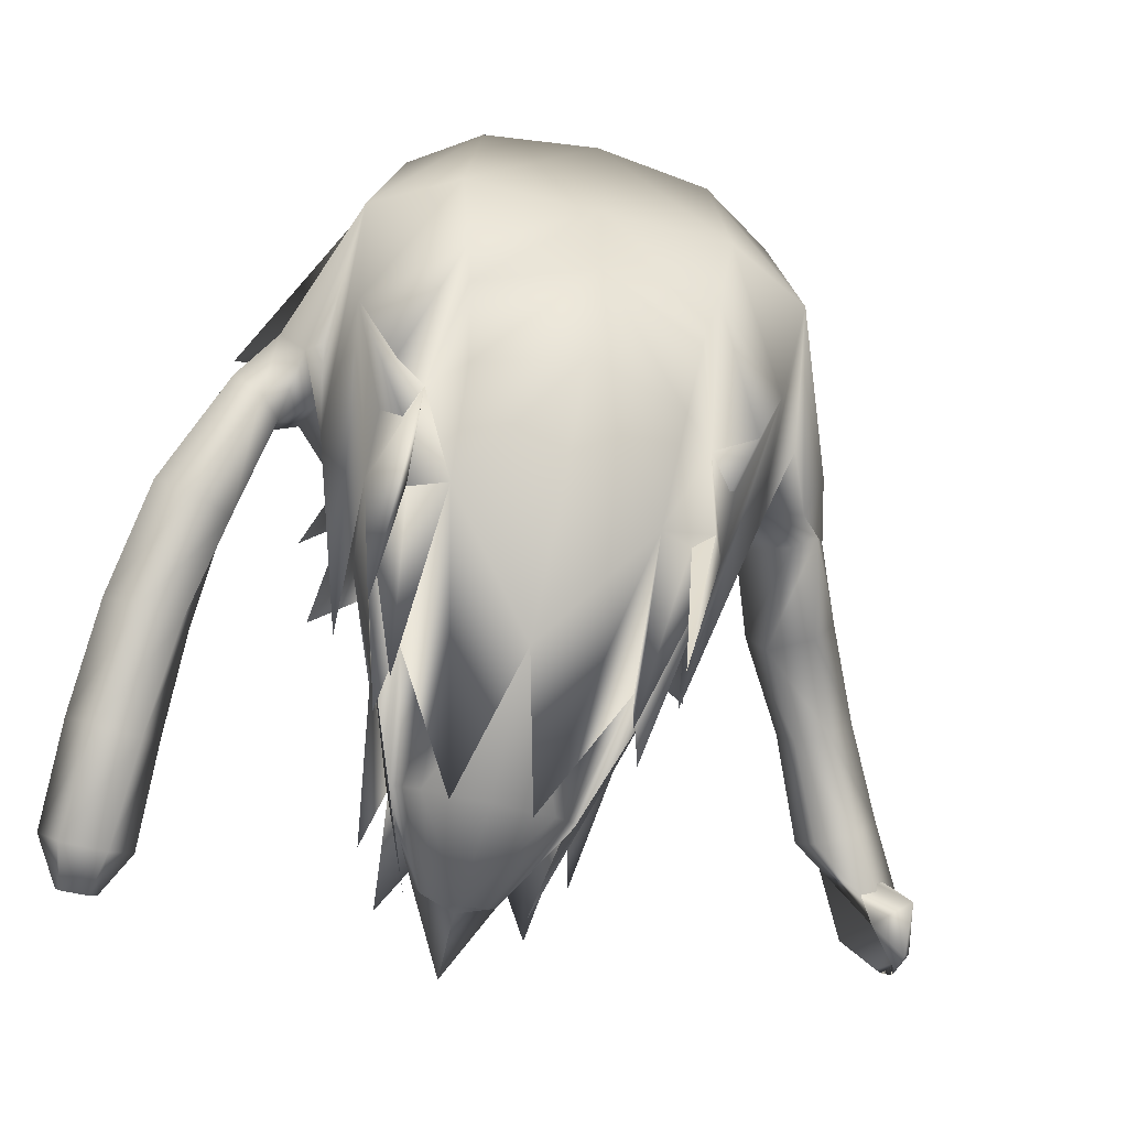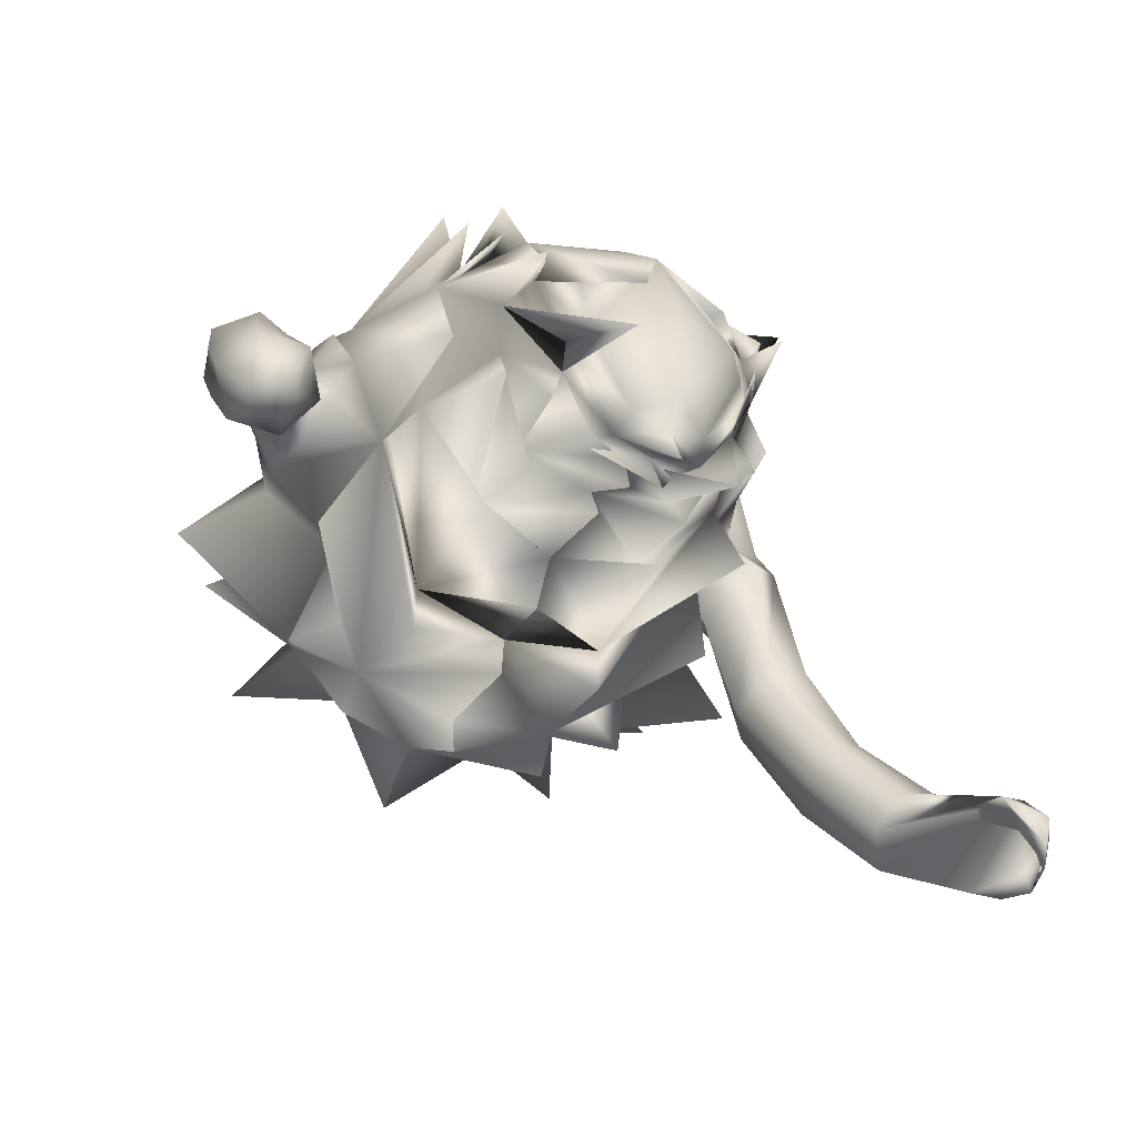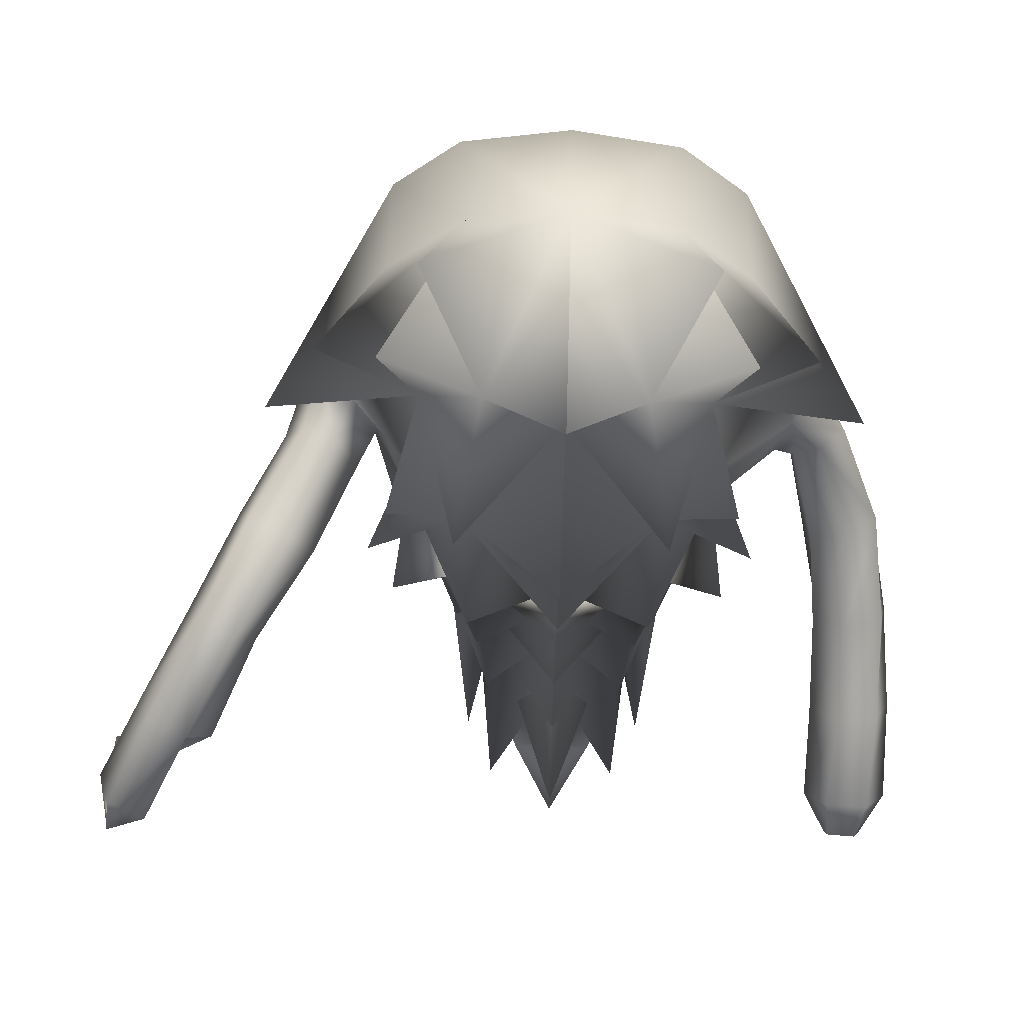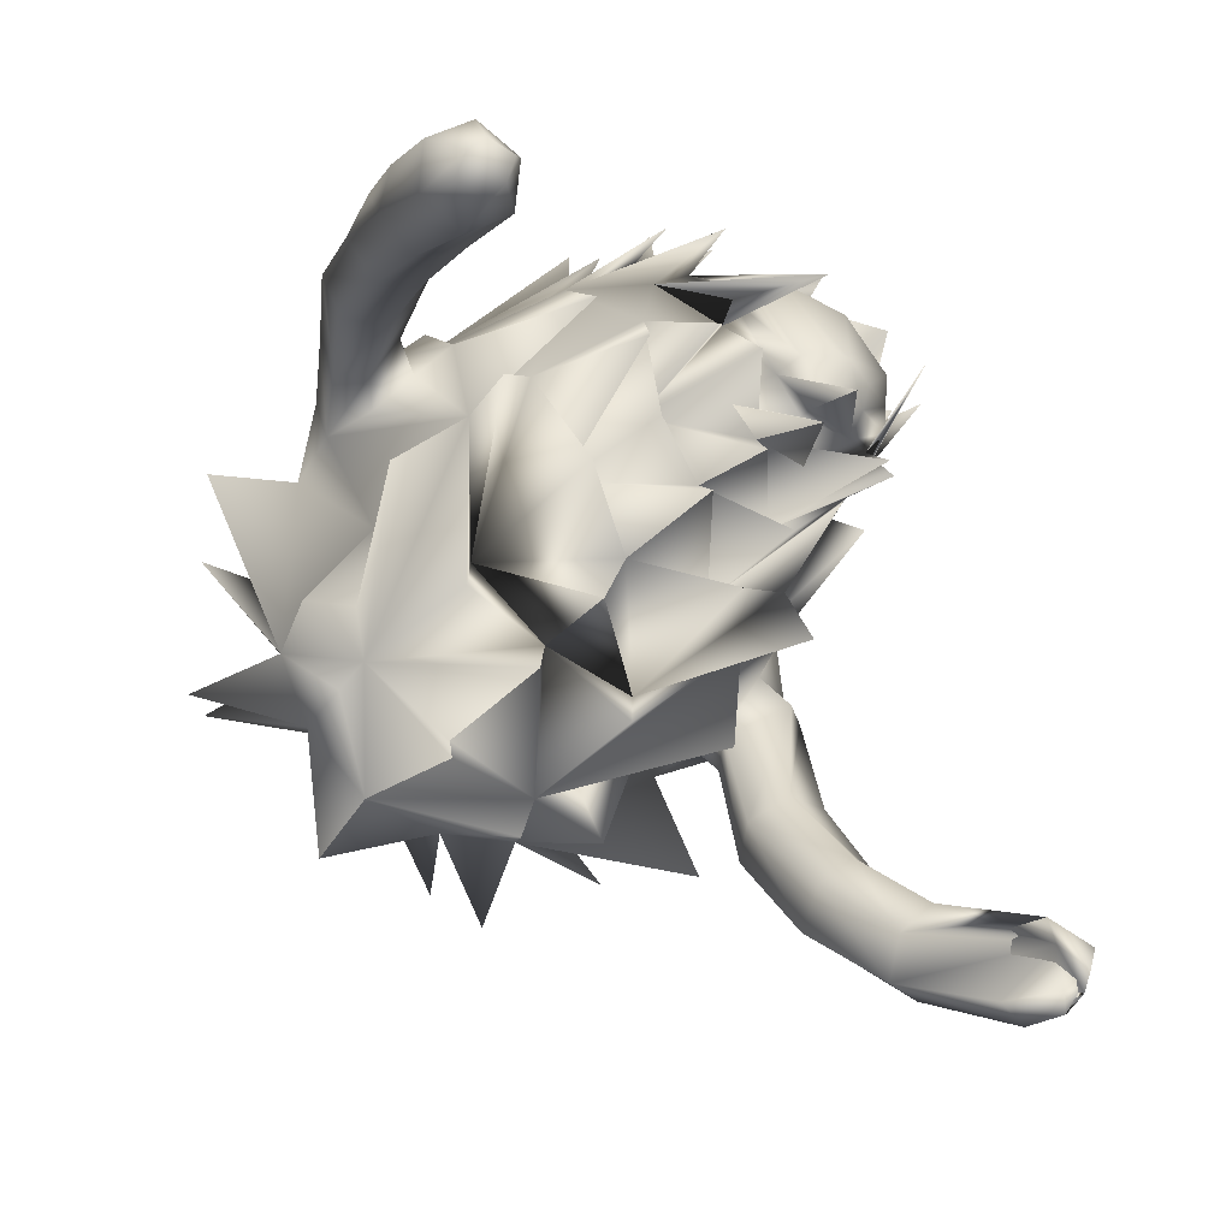
<metadata>
{"format":"obj","ext":"obj","renderer":"f3d","projection":"perspective","resolution":1024,"background":"white","views":[{"elev":-60.8,"azim":-14.3,"up":"+Y"},{"elev":-50.6,"azim":-24.4,"up":"+Z"},{"elev":73.5,"azim":-178.3,"up":"+Y"},{"elev":-69.4,"azim":-41.9,"up":"+Z"}]}
</metadata>
<code>
o sin_nariz_Group1_1.002
v 0.00117 0.6394 -0.3943
v 0.00117 0.6967 -0.482
v 0.00117 0.8573 -0.4054
v 0.00117 0.8573 -0.4054
v 0.00117 0.4166 -0.5132
v 0.00117 0.4493 -0.412
v 0.00117 0.3044 -0.4894
v 0.00117 0.2859 -0.5911
v 0.00117 0.2048 -0.6023
v 0.00117 0.1613 -0.7412
v 0.00117 0.1239 -0.6245
v 0.00117 0.08482 -0.7506
v 0.00117 0.1763 -0.6242
v 0.00117 1.121 -0.3797
v 0.00117 1.106 -0.4852
v 0.00117 1.383 -0.2063
v 0.00117 1.51 -0.2712
v 0.00117 1.461 0.211
v 0.00117 0.8665 -0.4966
v 0.2416 0.1094 -0.2193
v 0.3375 0.4354 0.05115
v 0.2185 0.2275 -0.1415
v 0.3421 0.6915 -0.1444
v 0.2072 1.122 -0.3314
v 0.4187 0.8033 -0.3113
v 0.4018 0.8602 -0.04811
v 0.4564 0.7544 0.009888
v 0.429 0.6462 0.01773
v 0.4638 0.7057 0.178
v 0.5338 0.7643 0.01995
v 0.434 0.8935 0.3959
v 0.5681 0.8511 0.06624
v 0.5267 0.9504 0.05436
v 0.4655 1.069 0.07022
v 0.05315 0.09204 -0.5764
v 0.125 0.09353 -0.3484
v 0.00117 0.0662 -0.3287
v 0.00117 0.08145 -0.5741
v 0.9507 0.5931 -0.8913
v 0.9738 0.6153 -0.9139
v 0.9833 0.5746 -0.8843
v 0.9932 0.5527 -0.8093
v 0.9715 0.5836 -0.7
v 0.882 0.6765 -0.8976
v 0.9615 0.6931 -0.8677
v 0.9774 0.5238 -0.7974
v 0.9757 0.5444 -0.8505
v 0.9909 0.6412 -0.7972
v 0.9385 0.5726 -0.7644
v 0.8938 0.7662 -0.6479
v 0.8415 0.6908 -0.6356
v 0.8948 0.5492 -0.7528
v 0.7622 0.6828 -0.6768
v 0.7391 0.7724 -0.4675
v 0.6686 0.7661 -0.4929
v 0.7385 0.7481 -0.7258
v 0.6455 0.8376 -0.5292
v 0.5603 0.8037 -0.3177
v 0.5284 0.8869 -0.3466
v 0.6823 0.9214 -0.5481
v 0.7837 0.8251 -0.7475
v 0.5795 0.9634 -0.3335
v 0.4438 0.8503 -0.1336
v 0.4963 0.9206 -0.1012
v 0.6614 0.9578 -0.2922
v 0.7596 0.9239 -0.5048
v 0.5636 0.92 -0.0803
v 0.4581 0.9455 -0.01492
v 0.6072 0.8432 -0.07356
v 0.6934 0.8762 -0.2635
v 0.5747 0.7662 -0.02099
v 0.6469 0.7963 -0.2661
v 0.527 0.7418 -0.04338
v 0.7909 0.8457 -0.4661
v 0.8646 0.8331 -0.7027
v 0.0721 0.1277 -0.597
v 0.2475 0.3194 -0.2764
v 0.1706 0.206 -0.4373
v 0.2008 0.1817 -0.5628
v 0.5144 1.283 -0.02812
v 0.2973 1.291 -0.1253
v 0.2089 1.422 0.203
v 0.00117 1.272 0.4757
v 0.00117 0.8973 0.4863
v 0.269 0.9435 0.468
v 0.2342 1.239 0.458
v 0.2632 0.2728 -0.1902
v 0.00117 0.1451 -0.04072
v 0.1413 0.1982 -0.08479
v 0.155 0.1317 -0.377
v 0.2723 1.078 -0.2504
v 0.3654 1.108 -0.3211
v 0.3145 0.5454 -0.1935
v 0.1957 0.8377 -0.3675
v 0.1957 0.8381 -0.3673
v 0.3755 0.5434 -0.3307
v 0.3321 0.9682 -0.1644
v 0.1957 0.8394 -0.481
v 0.1798 0.528 -0.4487
v 0.2723 1.082 -0.2424
v 0.1957 0.8377 -0.3675
v 0.1733 0.6114 -0.3573
v 0.1563 0.4338 -0.3809
v 0.1446 0.1487 -0.6728
v 0.1563 0.3765 -0.5101
v 0.2327 0.3188 -0.3335
v 0.09858 0.3001 -0.4906
v 0.08575 0.1758 -0.6173
v 0.2201 1.172 -0.4009
v 0.168 1.363 -0.1527
v 0.2965 1.561 0.05013
v 0.3739 1.478 -0.1149
v 0.3725 1.3 0.1448
v 0.624 1.115 -0.09896
v 0.3748 1.175 0.385
v 0.3299 0.3498 -0.2291
v 0.1815 0.1655 -0.4025
v 0.3354 0.4365 0.3113
v 0.4147 0.7434 0.2638
v 0.2427 0.7319 0.4341
v 0.2043 0.4874 0.3061
v 0.2703 0.4999 0.2349
v 0.2265 0.6782 0.3809
v 0.2923 0.2006 -0.05662
v 0.2185 0.2275 -0.1415
v 0.07773 0.03844 -0.3211
v 0.00117 0.6668 0.468
v 0.00117 0.4824 0.3714
v 0.3382 0.5132 0.1619
v 0.3019 0.3762 0.2246
v 0.2632 0.2728 -0.1902
v 0.1706 0.206 -0.4373
v 0.1145 0.006393 -0.5198
v 0.2666 0.3768 0.09633
v 0.2959 0.3457 0.1481
v 0.00117 0.2833 0.1812
v 0.1947 0.3227 0.1453
v 0.2241 0.159 -0.1727
v 0.2959 0.3457 0.1481
v 0.2703 0.4999 0.2349
v 0.2923 0.2006 -0.05662
v -0.2393 0.1094 -0.2193
v -0.2162 0.2275 -0.1415
v -0.3351 0.4366 0.05392
v -0.339 0.6922 -0.1441
v -0.4164 0.8047 -0.3105
v -0.2048 1.127 -0.323
v -0.4264 0.6474 0.01809
v -0.4405 0.7453 0.02964
v -0.4672 0.8256 -0.06614
v -0.4586 0.7068 0.1758
v -0.488 0.7802 0.1196
v -0.4374 0.8904 0.3948
v -0.4631 1.069 0.07022
v -0.542 0.9142 0.04027
v -0.5415 0.8322 0.1155
v -0.05081 0.09204 -0.5764
v -0.1227 0.09353 -0.3484
v -0.6513 0.2352 -0.8172
v -0.6465 0.1974 -0.8034
v -0.7261 0.1997 -0.8067
v -0.7114 0.2462 -0.8222
v -0.6383 0.3119 -0.7609
v -0.5955 0.242 -0.7225
v -0.7324 0.3135 -0.764
v -0.6612 0.1598 -0.7779
v -0.7161 0.1676 -0.7852
v -0.7805 0.2461 -0.7232
v -0.7361 0.1764 -0.6819
v -0.7185 0.2865 -0.4876
v -0.7769 0.3534 -0.528
v -0.6421 0.1748 -0.6819
v -0.627 0.2961 -0.5005
v -0.6028 0.425 -0.3161
v -0.6843 0.4061 -0.2899
v -0.5947 0.3678 -0.5484
v -0.5876 0.5002 -0.3693
v -0.5655 0.6415 -0.2047
v -0.5565 0.5647 -0.151
v -0.6531 0.4299 -0.5834
v -0.6533 0.5524 -0.3954
v -0.6382 0.6884 -0.2172
v -0.5667 0.8185 -0.0564
v -0.5142 0.7757 -0.06018
v -0.7403 0.5328 -0.3698
v -0.7113 0.6625 -0.1684
v -0.6253 0.7952 -0.008093
v -0.4943 0.9288 -0.03828
v -0.7121 0.5879 -0.1205
v -0.6105 0.7447 0.05216
v -0.6326 0.5398 -0.1071
v -0.5516 0.6845 0.05601
v -0.51 0.7015 0.001539
v -0.7563 0.4598 -0.3172
v -0.7425 0.4211 -0.5711
v -0.06976 0.1277 -0.597
v -0.2452 0.3194 -0.2764
v -0.1984 0.1817 -0.5628
v -0.1682 0.206 -0.4373
v -0.5121 1.283 -0.02812
v -0.2065 1.422 0.203
v -0.295 1.291 -0.1253
v -0.2319 1.239 0.458
v -0.2667 0.9395 0.4702
v -0.2609 0.2728 -0.1902
v -0.1389 0.1982 -0.08479
v -0.1527 0.1317 -0.377
v -0.27 1.082 -0.2426
v -0.3631 1.113 -0.3126
v -0.3121 0.5472 -0.1951
v -0.3731 0.5434 -0.3307
v -0.1934 0.8384 -0.3671
v -0.1934 0.8384 -0.3671
v -0.3298 0.9689 -0.1625
v -0.1934 0.8406 -0.4805
v -0.1775 0.5282 -0.4487
v -0.27 1.082 -0.2424
v -0.1934 0.8384 -0.3671
v -0.171 0.6168 -0.3583
v -0.154 0.4338 -0.3809
v -0.1422 0.1487 -0.6728
v -0.154 0.3765 -0.5101
v -0.2304 0.3188 -0.3335
v -0.09624 0.3001 -0.4906
v -0.08341 0.1758 -0.6173
v -0.2178 1.172 -0.4009
v -0.2942 1.561 0.05013
v -0.1657 1.363 -0.1527
v -0.3716 1.478 -0.1149
v -0.3702 1.3 0.1448
v -0.6216 1.115 -0.09896
v -0.3724 1.175 0.385
v -0.3276 0.3498 -0.2291
v -0.1792 0.1655 -0.4025
v -0.333 0.4334 0.3094
v -0.2403 0.7218 0.4354
v -0.4124 0.7398 0.2646
v -0.202 0.4871 0.306
v -0.2242 0.6734 0.381
v -0.268 0.4999 0.2349
v -0.2627 0.3797 0.102
v -0.2627 0.3797 0.102
v -0.2627 0.3797 0.102
v -0.2627 0.3797 0.102
v -0.07539 0.03844 -0.3211
v -0.2162 0.2275 -0.1415
v -0.2996 0.377 0.2255
v -0.3359 0.5131 0.1617
v -0.1682 0.206 -0.4373
v -0.2609 0.2728 -0.1902
v -0.1121 0.006393 -0.5198
v -0.2627 0.3797 0.102
v -0.2627 0.3797 0.102
v -0.1924 0.3237 0.1471
v -0.2218 0.159 -0.1727
v -0.268 0.4999 0.2349
v -0.2701 0.2687 0.1476
v -0.2899 0.2006 -0.05662
v 0.2666 0.3768 0.09633
f 1 2 4
f 5 1 6
f 7 8 6
f 9 10 7
f 11 12 13
f 14 15 16
f 16 17 18
f 4 19 14
f 20 21 22
f 23 24 25
f 23 26 28
f 29 28 27
f 31 32 33
f 35 36 38
f 39 40 42
f 39 42 43
f 39 44 40
f 46 42 47
f 40 45 41
f 47 41 49
f 49 48 50
f 49 52 47
f 49 51 53
f 53 51 55
f 53 56 52
f 53 55 56
f 57 55 59
f 57 60 61
f 57 59 60
f 62 59 63
f 62 65 60
f 62 64 67
f 67 64 33
f 67 69 65
f 67 33 69
f 69 71 70
f 69 32 30
f 71 73 58
f 71 30 27
f 73 63 59
f 73 27 63
f 72 54 74
f 72 58 54
f 74 66 70
f 74 50 66
f 74 54 50
f 75 61 66
f 75 45 61
f 75 50 48
f 68 64 63
f 29 30 31
f 61 44 43
f 52 43 46
f 76 35 38
f 77 78 79
f 80 81 82
f 83 84 85
f 22 87 20
f 88 37 36
f 90 22 89
f 91 24 92
f 24 14 15
f 93 94 96
f 78 77 87
f 68 97 34
f 23 97 26
f 97 91 92
f 94 4 98
f 23 94 98
f 24 4 19
f 98 4 24
f 99 1 94
f 24 91 100
f 23 98 24
f 2 3 101
f 4 94 3
f 93 102 99
f 93 99 94
f 77 79 103
f 5 1 102
f 103 104 7
f 102 6 5
f 94 1 2
f 102 1 99
f 103 6 105
f 78 103 79
f 6 103 8
f 102 93 106
f 105 6 102
f 93 77 106
f 77 102 106
f 105 102 77
f 77 103 105
f 107 9 10
f 107 7 104
f 10 7 107
f 103 7 8
f 78 104 103
f 78 107 104
f 78 108 107
f 9 107 108
f 24 16 109
f 15 16 24
f 82 110 111
f 82 81 112
f 113 81 80
f 112 110 82
f 81 24 109
f 81 110 112
f 81 97 92
f 24 81 92
f 110 18 111
f 18 83 86
f 18 82 111
f 110 81 109
f 110 16 17
f 17 18 110
f 82 113 80
f 97 81 34
f 81 113 114
f 114 113 115
f 31 115 86
f 115 34 114
f 115 113 82
f 31 34 115
f 34 81 114
f 21 23 116
f 23 93 96
f 94 23 95
f 117 87 22
f 118 119 120
f 121 122 123
f 28 29 31
f 89 22 125
f 127 128 121
f 120 122 118
f 122 129 130
f 23 96 95
f 122 119 118
f 119 31 85
f 129 119 130
f 130 119 122
f 78 87 132
f 133 132 131
f 87 117 131
f 117 78 132
f 136 88 137
f 137 22 138
f 128 136 137
f 122 121 137
f 122 137 139
f 77 93 21
f 93 23 21
f 22 21 138
f 129 21 119
f 87 21 20
f 119 21 116
f 129 122 21
f 134 139 259
f 116 28 119
f 23 28 116
f 76 108 117
f 76 11 108
f 108 11 12
f 12 13 108
f 19 14 24
f 88 89 126
f 126 125 137
f 22 137 125
f 88 126 137
f 142 143 144
f 145 146 147
f 145 148 149
f 151 152 148
f 153 154 155
f 157 38 158
f 159 160 161
f 159 163 160
f 159 162 165
f 166 167 161
f 162 161 165
f 167 169 161
f 169 170 168
f 169 167 172
f 169 172 173
f 173 174 170
f 173 172 176
f 173 176 177
f 177 178 174
f 177 176 181
f 177 181 182
f 182 183 178
f 182 181 186
f 182 186 183
f 187 155 188
f 187 186 190
f 187 190 155
f 190 189 191
f 190 192 156
f 192 191 179
f 192 193 152
f 193 179 184
f 193 184 150
f 191 189 194
f 191 175 179
f 194 189 185
f 194 185 195
f 194 171 175
f 195 185 180
f 195 180 163
f 195 165 171
f 188 150 184
f 151 153 152
f 180 176 164
f 172 166 160
f 38 157 196
f 197 198 199
f 200 201 202
f 83 203 204
f 143 142 205
f 88 206 158
f 207 158 206
f 208 209 147
f 147 15 14
f 210 211 213
f 199 205 197
f 188 155 154
f 145 150 188
f 214 209 208
f 213 215 4
f 145 215 213
f 147 19 4
f 215 147 4
f 213 1 216
f 147 217 208
f 145 147 215
f 2 218 3
f 4 3 213
f 210 216 219
f 210 213 216
f 197 220 198
f 219 1 5
f 220 7 221
f 219 5 6
f 2 1 213
f 216 1 219
f 220 222 6
f 199 198 220
f 6 8 220
f 219 223 210
f 222 219 6
f 210 223 197
f 197 223 219
f 222 197 219
f 197 222 220
f 224 10 9
f 224 221 7
f 10 224 7
f 220 8 7
f 199 220 221
f 199 221 224
f 199 224 225
f 9 225 224
f 147 226 16
f 15 147 16
f 201 227 228
f 201 229 202
f 230 200 202
f 229 201 228
f 202 226 147
f 202 229 228
f 202 209 214
f 147 209 202
f 228 227 18
f 18 201 203
f 18 227 201
f 228 16 226
f 228 17 16
f 17 228 18
f 201 200 230
f 214 154 202
f 202 231 230
f 231 232 230
f 153 204 203
f 232 231 154
f 232 203 201
f 153 232 154
f 154 231 202
f 144 233 145
f 145 211 210
f 213 212 145
f 234 207 143
f 235 236 237
f 238 239 240
f 241 242 244
f 148 237 153
f 206 245 246
f 127 239 238
f 236 235 240
f 240 247 248
f 145 212 211
f 240 235 237
f 237 236 204
f 248 247 237
f 247 240 237
f 199 249 205
f 251 250 249
f 205 250 234
f 234 251 249
f 244 252 253
f 136 254 88
f 254 255 143
f 128 238 254
f 244 243 254
f 240 254 238
f 240 256 254
f 254 257 244
f 197 205 144
f 210 144 145
f 143 255 144
f 248 237 144
f 144 242 241
f 205 142 144
f 237 233 144
f 144 258 256
f 248 144 240
f 241 253 144
f 233 237 148
f 145 233 148
f 196 234 225
f 196 225 11
f 225 12 11
f 12 225 13
f 19 147 14
f 88 245 206
f 245 254 246
f 143 246 254
f 88 254 245
f 120 85 84
f 21 122 140
f 141 21 139
f 97 23 25
f 157 158 207
f 254 243 255
f 36 35 90
f 252 257 256
f 204 236 84
f 145 214 146
f 139 141 135
f 141 134 124
f 137 134 139
f 134 21 141
f 134 137 138
f 259 124 135
f 2 3 4
f 26 27 28
f 30 29 27
f 34 31 33
f 36 37 38
f 40 41 42
f 44 39 43
f 44 45 40
f 42 41 47
f 45 48 41
f 41 48 49
f 51 49 50
f 52 46 47
f 52 49 53
f 51 54 55
f 56 43 52
f 55 57 56
f 55 58 59
f 56 57 61
f 59 62 60
f 64 62 63
f 65 66 60
f 65 62 67
f 64 68 33
f 69 70 65
f 33 32 69
f 71 72 70
f 71 69 30
f 72 71 58
f 73 71 27
f 58 73 59
f 27 26 63
f 70 72 74
f 58 55 54
f 66 65 70
f 50 75 66
f 54 51 50
f 61 60 66
f 45 44 61
f 45 75 48
f 26 68 63
f 30 32 31
f 56 61 43
f 43 42 46
f 11 76 38
f 86 83 85
f 89 88 36
f 36 90 89
f 94 95 96
f 33 68 34
f 97 68 26
f 94 101 3
f 101 94 2
f 82 18 86
f 16 110 109
f 85 31 86
f 86 115 82
f 90 117 22
f 122 120 123
f 119 28 31
f 126 89 125
f 123 127 121
f 120 119 85
f 87 131 132
f 117 133 131
f 133 117 132
f 121 128 137
f 140 122 139
f 87 77 21
f 139 135 259
f 108 78 117
f 13 9 108
f 150 145 149
f 152 149 148
f 156 153 155
f 38 37 158
f 162 159 161
f 163 164 160
f 163 159 165
f 160 166 161
f 161 168 165
f 169 168 161
f 170 171 168
f 167 166 172
f 170 169 173
f 174 175 170
f 172 164 176
f 174 173 177
f 178 179 174
f 176 180 181
f 178 177 182
f 183 184 178
f 181 185 186
f 186 187 183
f 183 187 188
f 186 189 190
f 190 156 155
f 192 190 191
f 192 152 156
f 193 192 179
f 193 149 152
f 179 178 184
f 149 193 150
f 175 191 194
f 175 174 179
f 189 186 185
f 171 194 195
f 171 170 175
f 185 181 180
f 165 195 163
f 165 168 171
f 183 188 184
f 153 156 152
f 163 180 164
f 164 172 160
f 11 38 196
f 84 83 204
f 37 88 158
f 143 207 206
f 211 212 213
f 214 188 154
f 214 145 188
f 3 218 213
f 218 2 213
f 83 18 203
f 202 228 226
f 232 153 203
f 230 232 201
f 205 234 143
f 239 236 240
f 242 243 244
f 151 148 153
f 143 206 246
f 128 127 238
f 153 237 204
f 249 250 205
f 250 251 234
f 199 234 249
f 241 244 253
f 136 128 254
f 256 257 254
f 257 252 244
f 210 197 144
f 240 144 256
f 253 258 144
f 234 199 225
f 225 9 13
f 123 120 84
f 127 123 84
f 139 21 140
f 100 97 25
f 24 100 25
f 196 157 207
f 234 196 207
f 243 242 255
f 242 144 255
f 35 76 90
f 76 117 90
f 253 252 256
f 258 253 256
f 236 239 84
f 239 127 84
f 214 208 146
f 208 147 146
f 141 124 135
f 134 259 124
f 21 134 138

</code>
